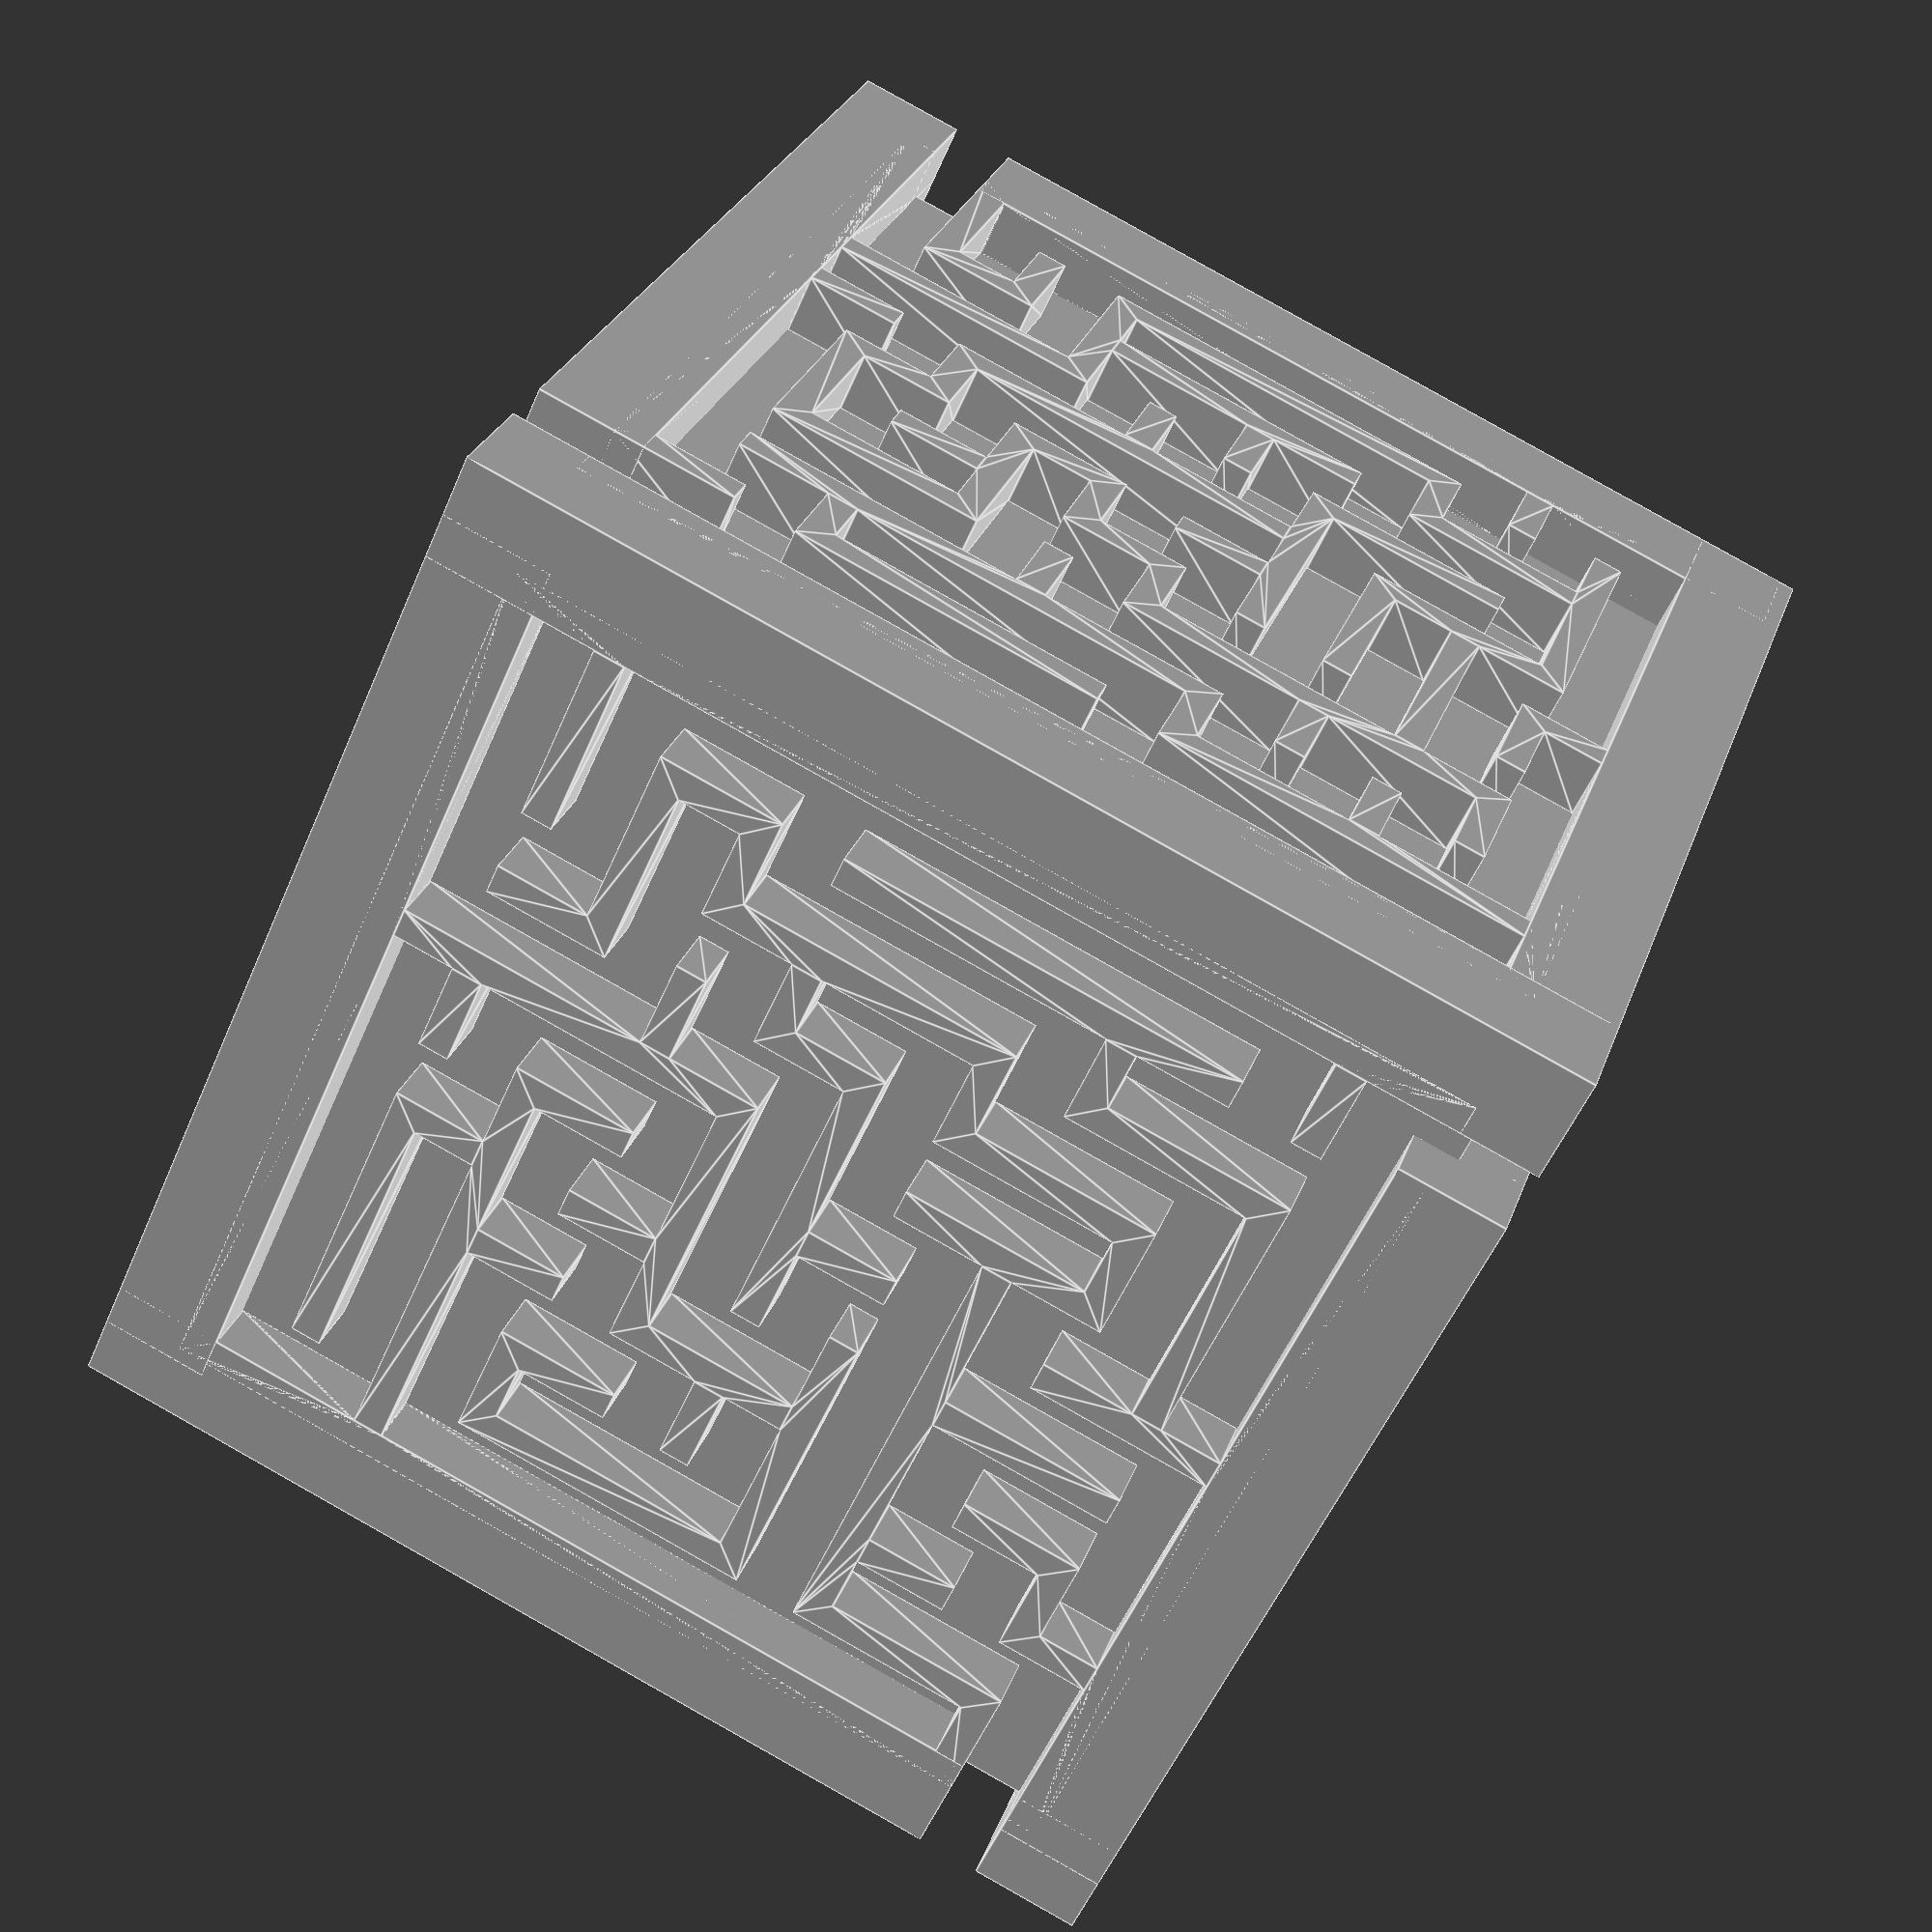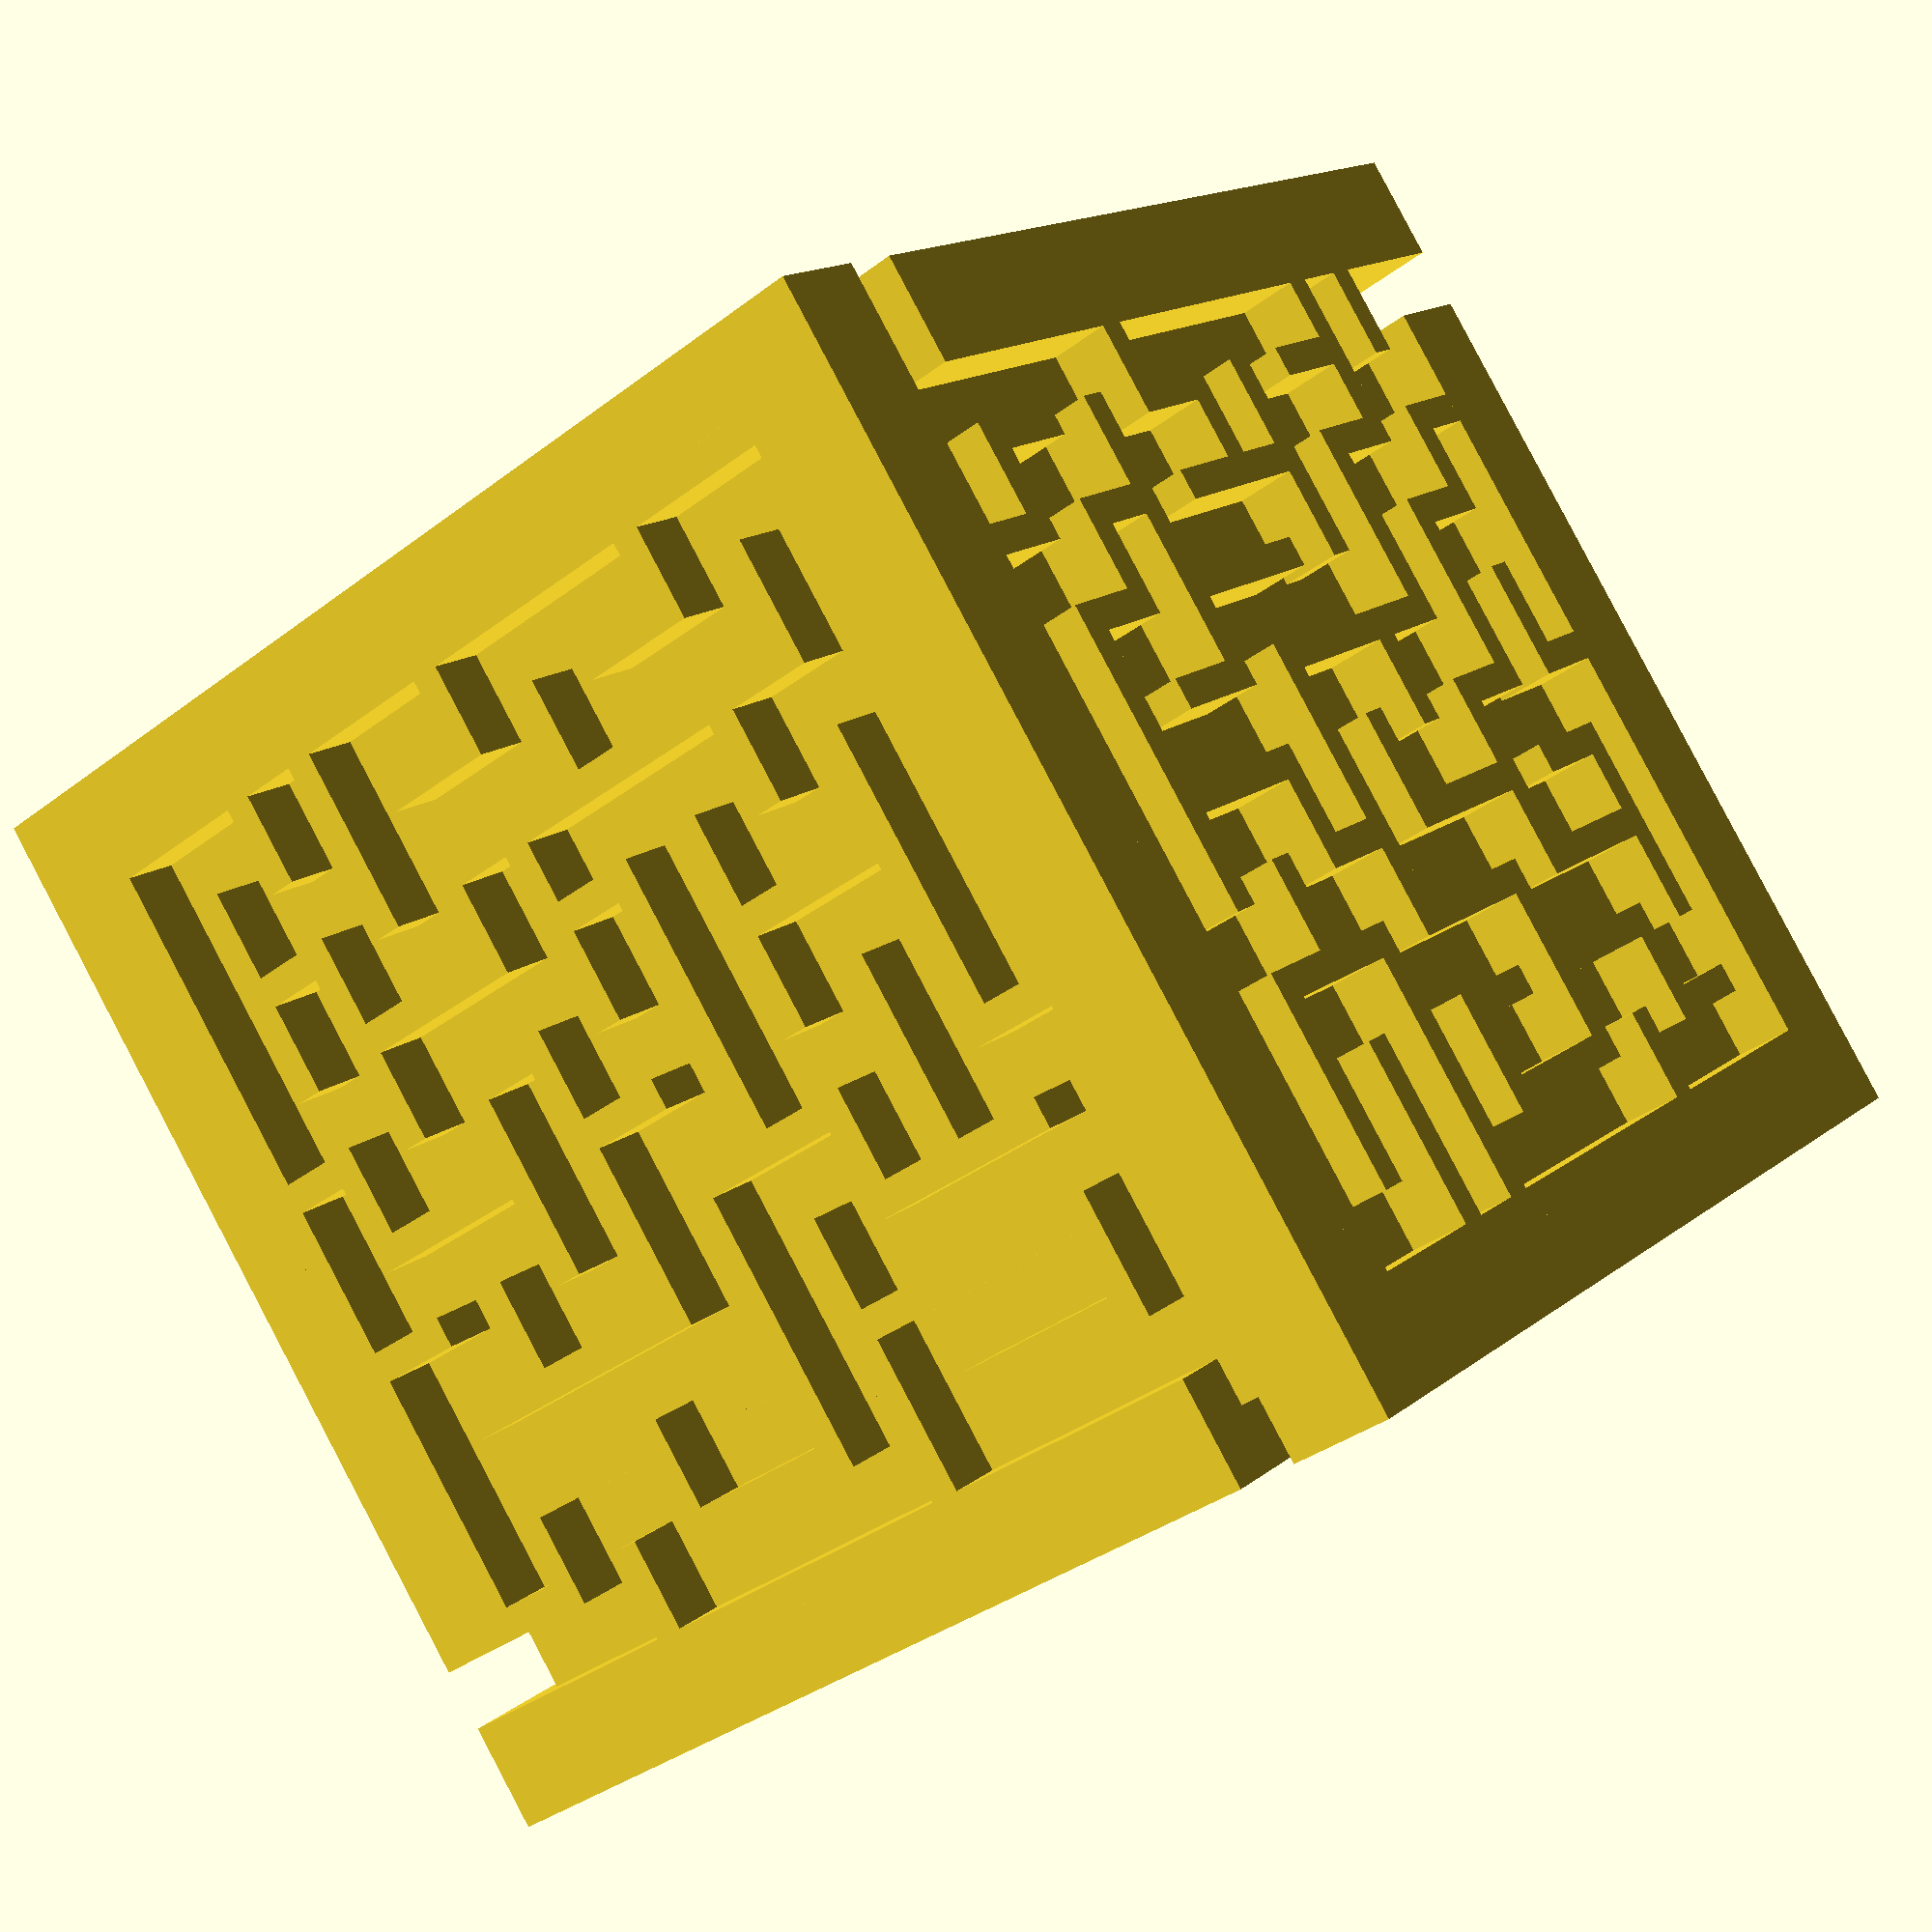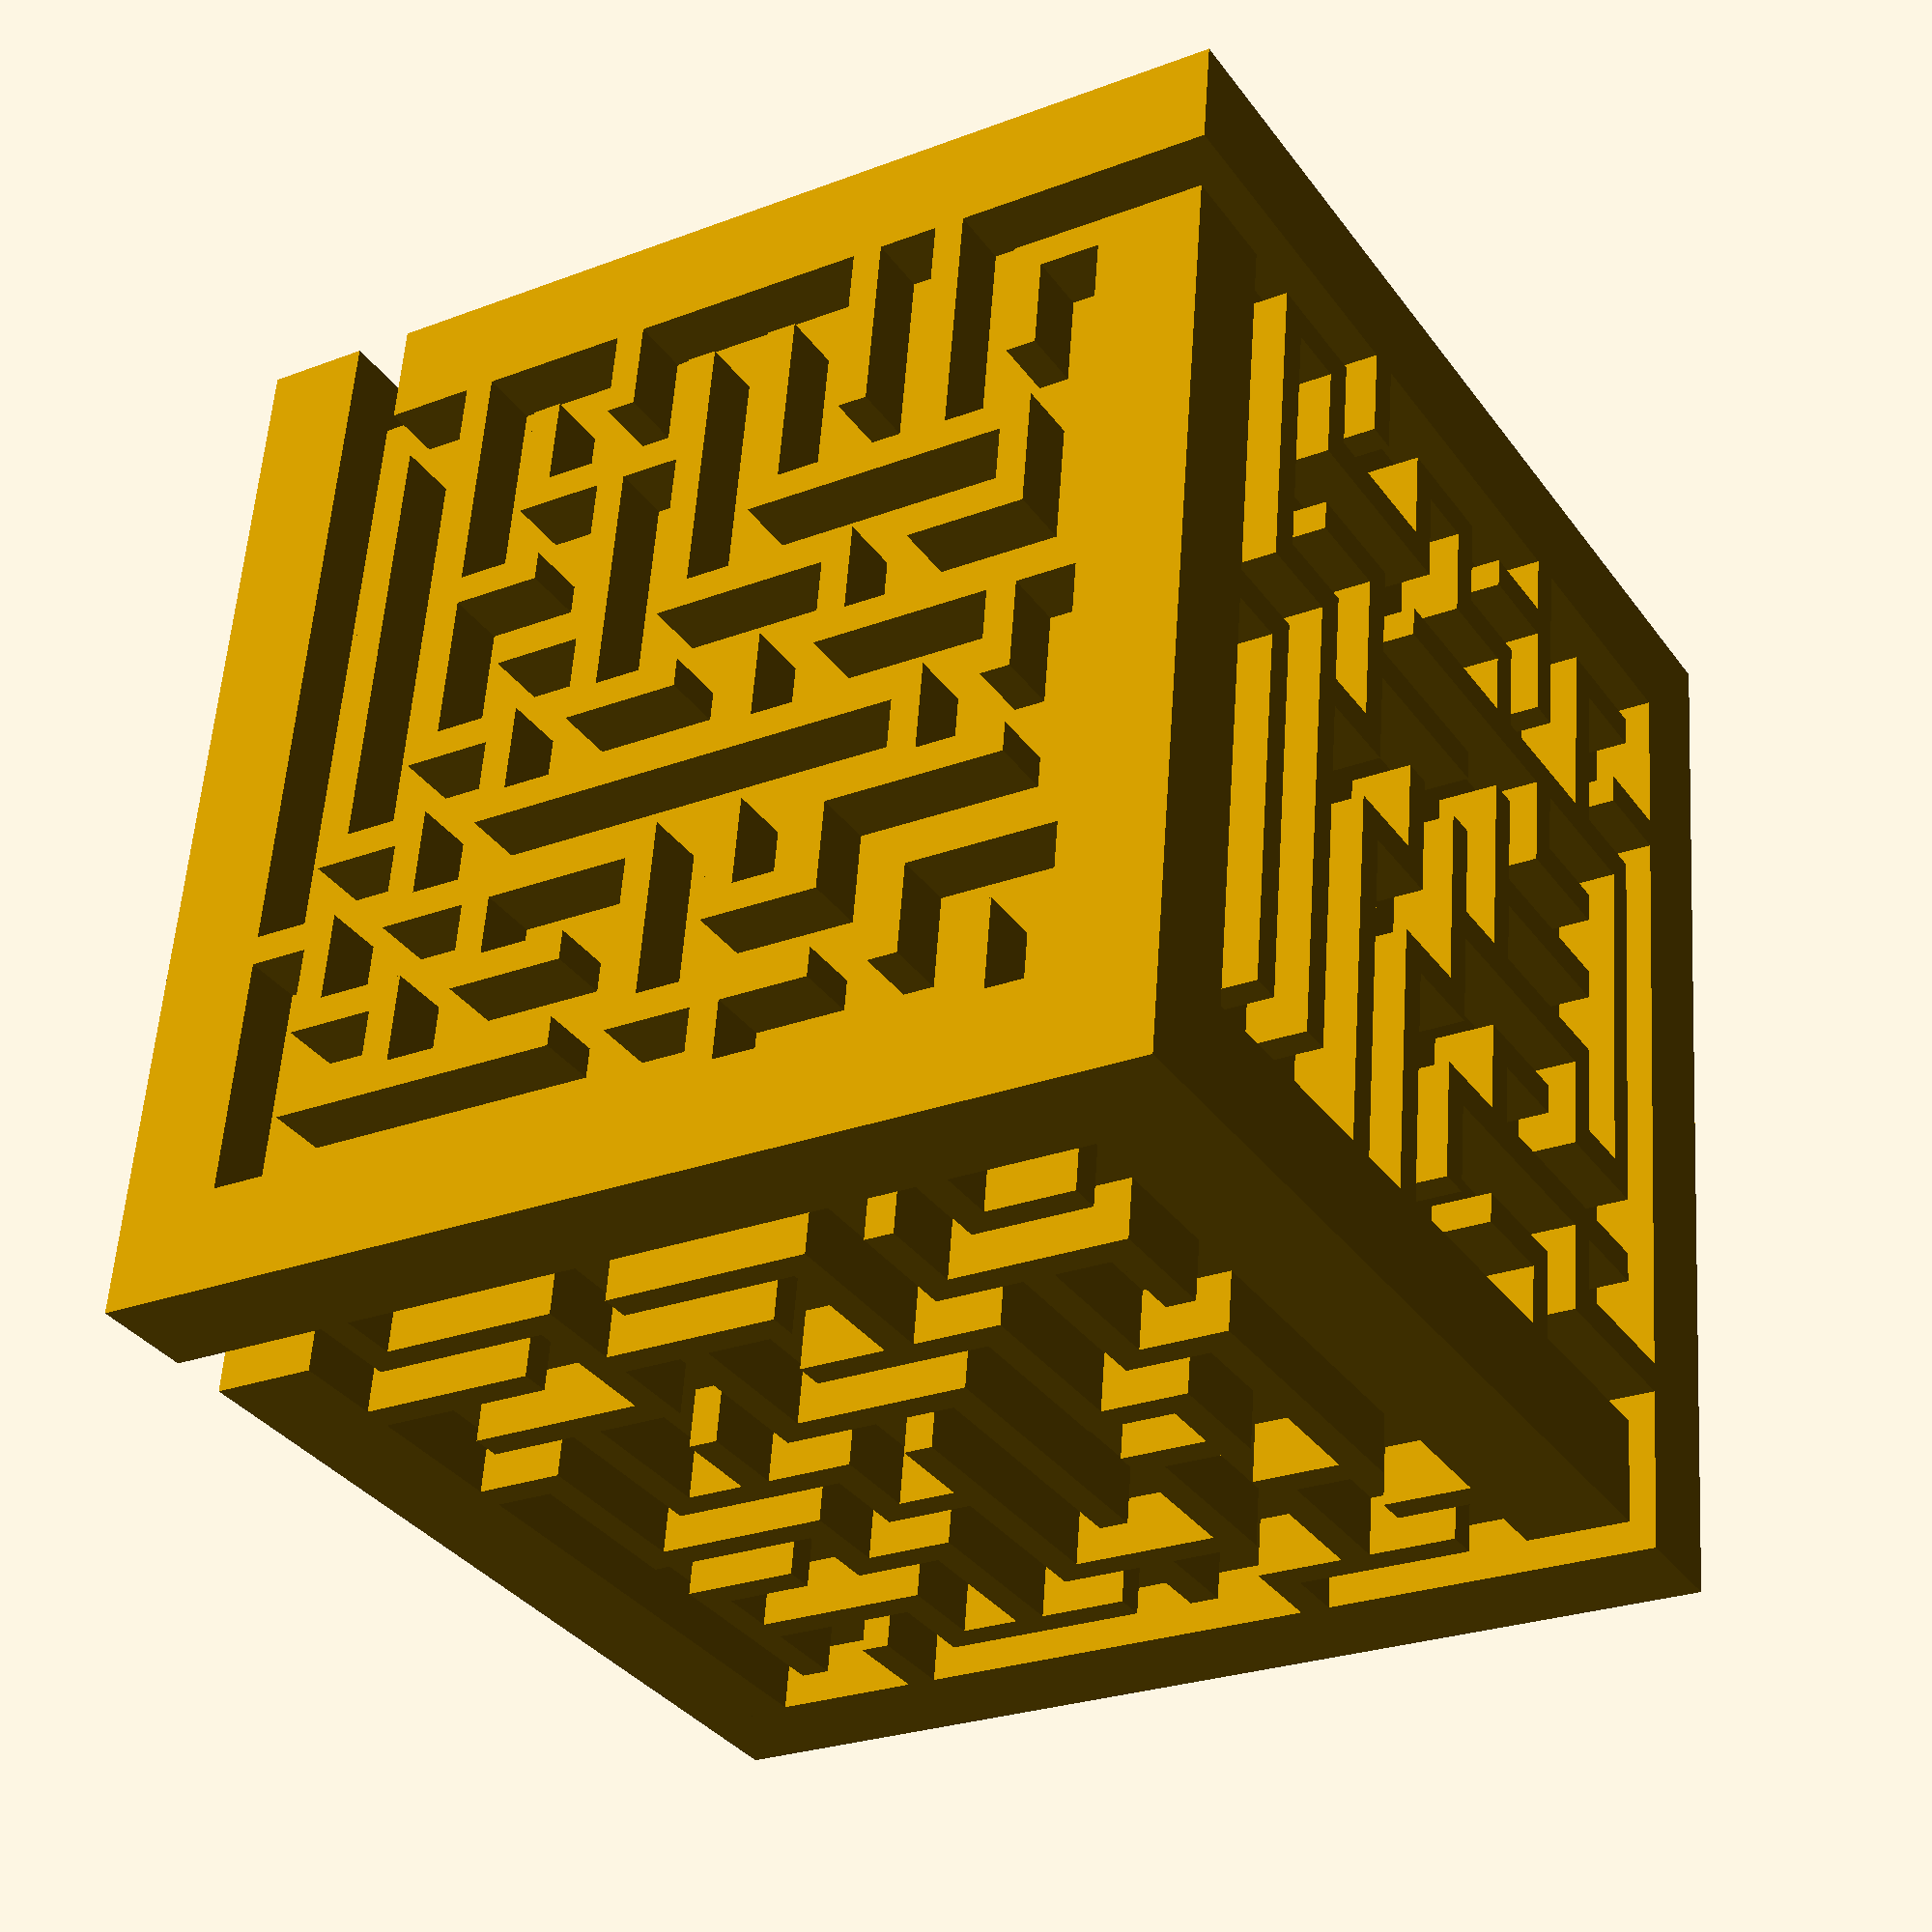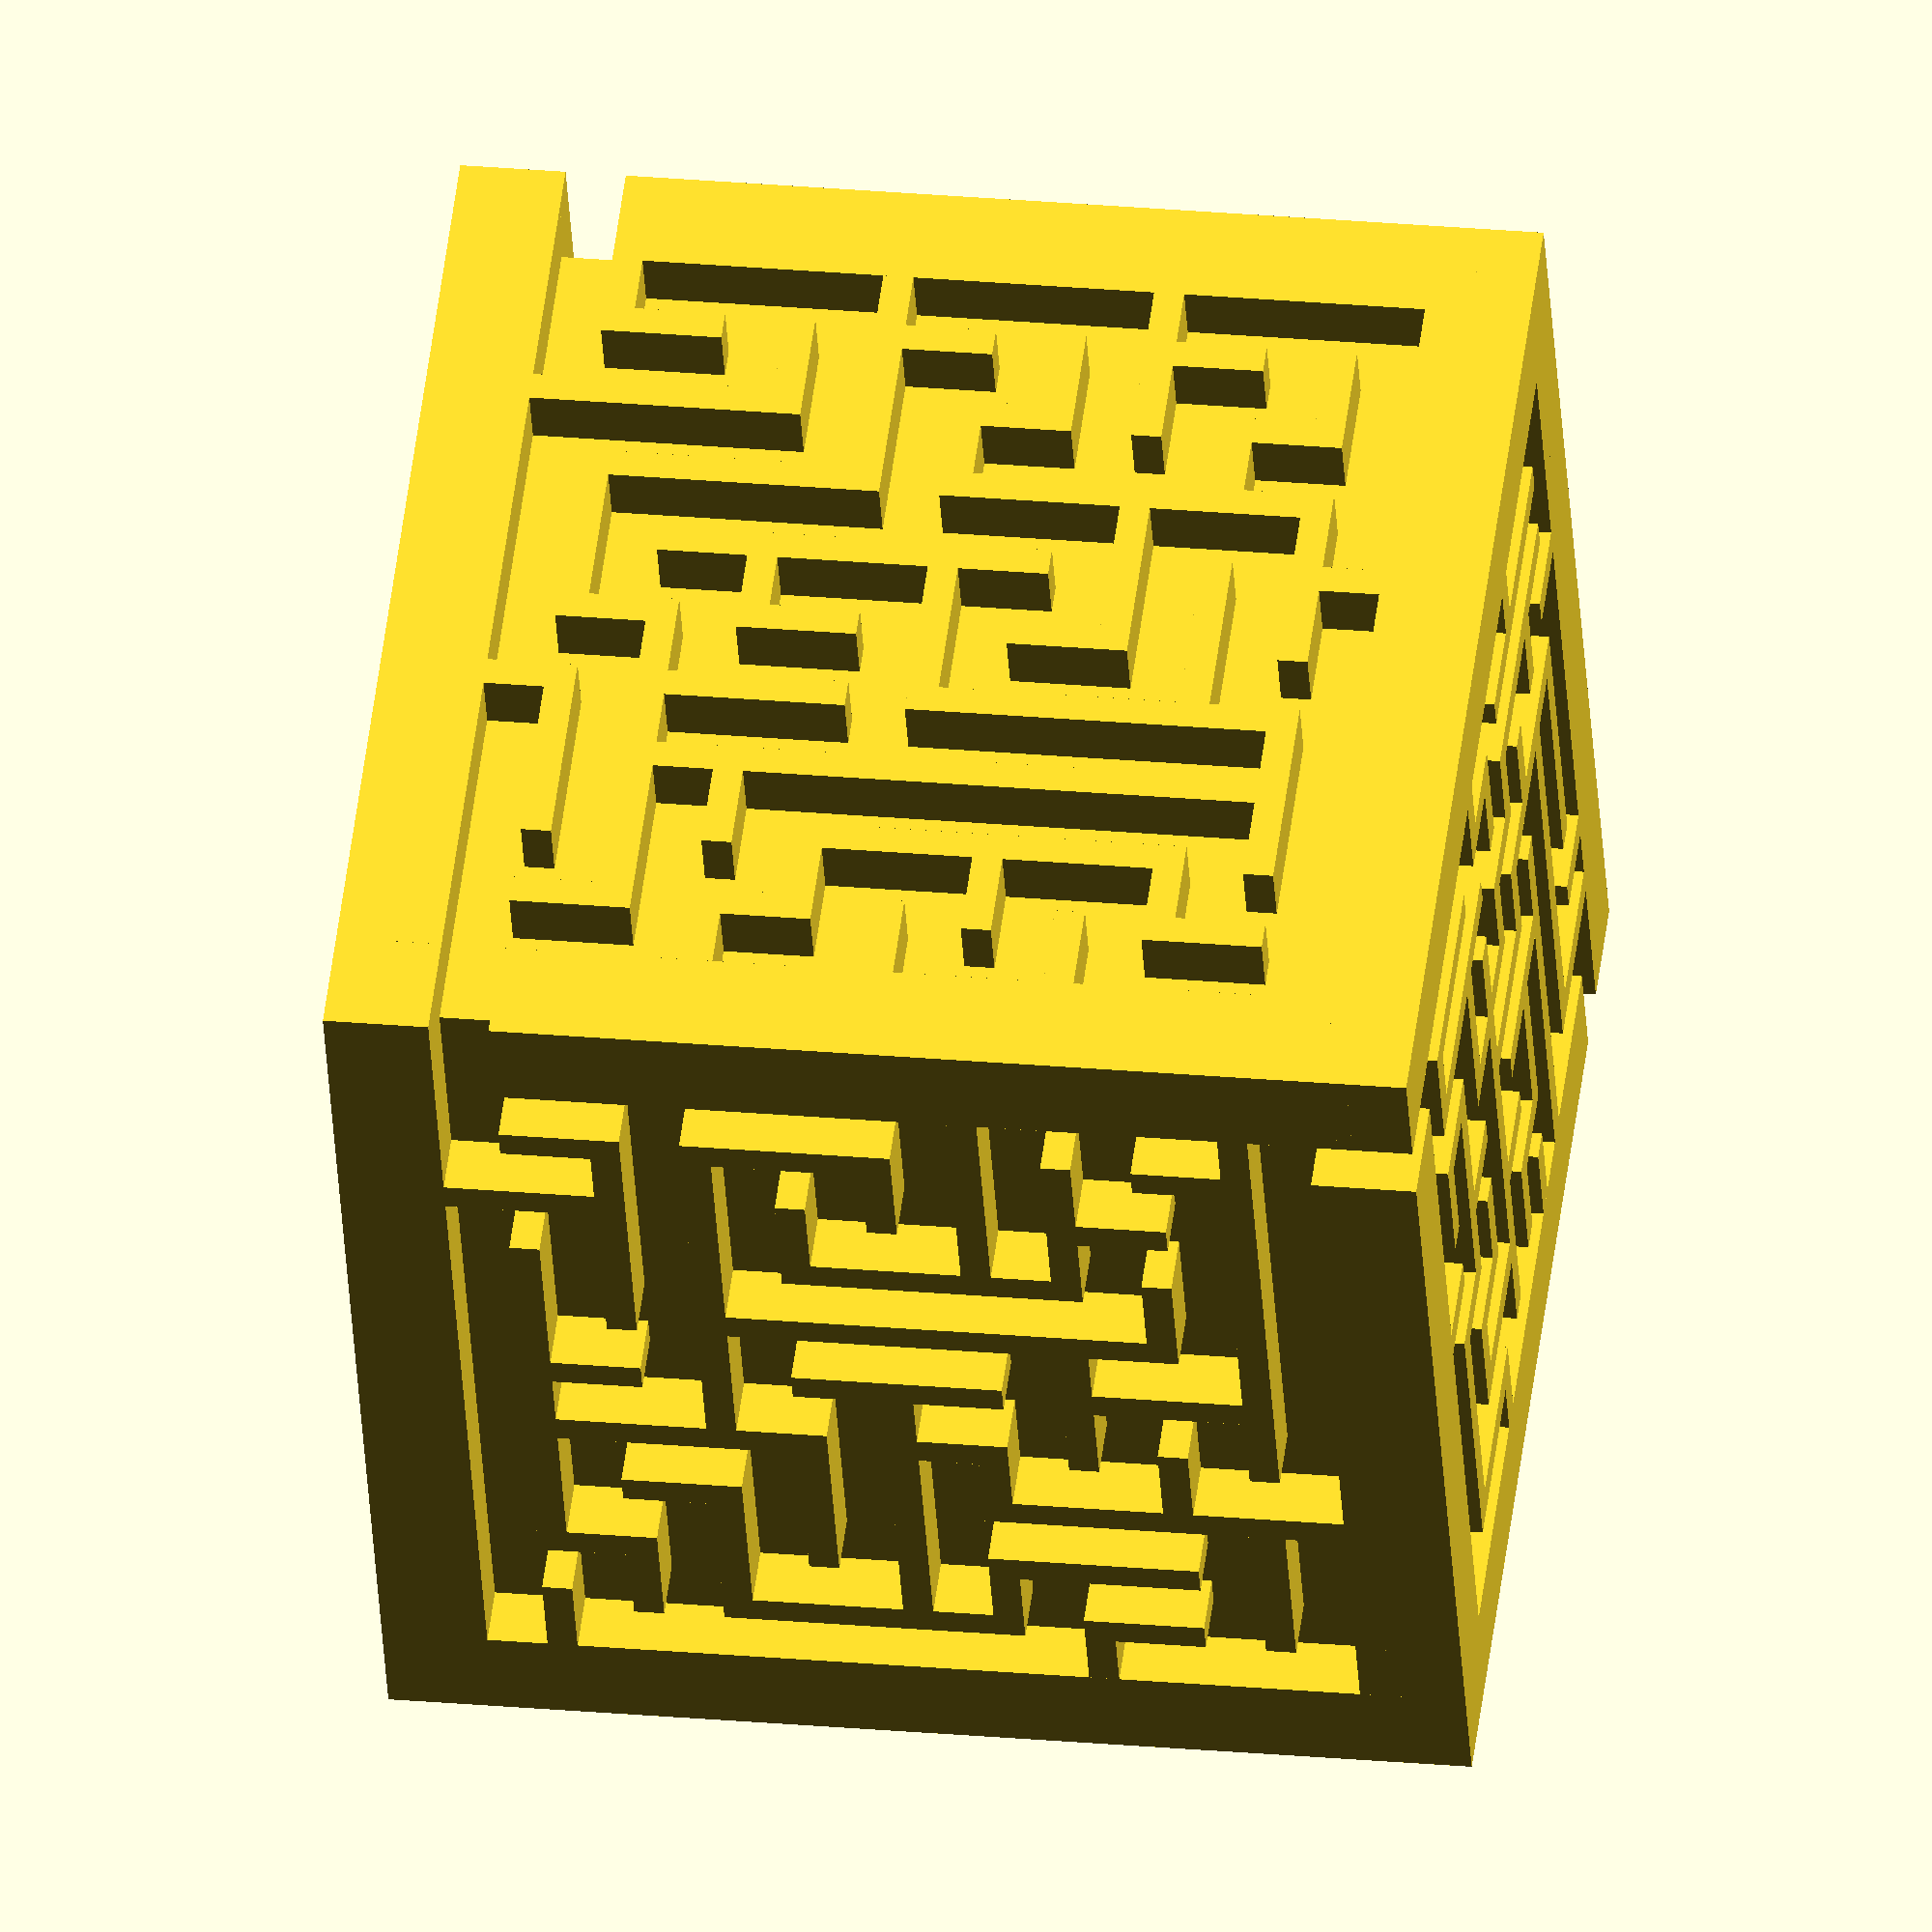
<openscad>
x_blocks = 10; 
y_blocks = 10;
z_blocks = 10;
wall_thickness = 1;
wall_height = 2;
block_width = 3;
edge_enabled = "YES";

/*
 * constants, for clearness
 *
 */
 
// random directions, for picking up a direction to visit the next block
function PERMUTATION_OF_FOUR() = [
    [1, 2, 3, 4],
    [1, 2, 4, 3],
    [1, 3, 2, 4],
    [1, 3, 4, 2],
    [1, 4, 2, 3],
    [1, 4, 3, 2],
    [2, 1, 3, 4],
    [2, 1, 4, 3],
    [2, 3, 1, 4],
    [2, 3, 4, 1],
    [2, 4, 1, 3],
    [2, 4, 3, 1],
    [3, 1, 2, 4],
    [3, 1, 4, 2],
    [3, 2, 1, 4],
    [3, 2, 4, 1],
    [3, 4, 1, 2],
    [3, 4, 2, 1],
    [4, 1, 2, 3],
    [4, 1, 3, 2],
    [4, 2, 1, 3],
    [4, 2, 3, 1],
    [4, 3, 1, 2],
    [4, 3, 2, 1]
];

function NO_WALL() = 0;
function UP_WALL() = 1;
function RIGHT_WALL() = 2;
function UP_RIGHT_WALL() = 3;

function NOT_VISITED() = 0;
function VISITED() = 1;

/* 
 * modules for creating a maze
 *
 */

// give a [x, y] point and length. draw a line in the x direction
module x_line(point, length, thickness = 1) {
    offset = thickness / 2;
    translate([point[0] - offset, point[1] - offset, 0]) 
        square([length + thickness, thickness]);
}

// give a [x, y] point and length. draw a line in the y direction
module y_line(point, length, thickness = 1) {
    offset = thickness / 2;
    translate([point[0] - offset, point[1] - offset, 0])  
        square([thickness, length + thickness]);
}

// create the outer wall of maze
module maze_outer_wall(rows, columns, block_width = 5, wall_thickness = 1) {
    x_line([0, rows * block_width], columns * block_width, wall_thickness);
    y_line([0, block_width], (rows - 1) * block_width, wall_thickness);
}

// create the inner wall of maze
module maze_inner_wall(maze, block_width = 5, wall_thickness = 1) {
    for(i = [0:len(maze) - 1]) {
        cord = maze[i];
        x = (cord[0] - 1) * block_width;
        y = (cord[1] - 1) * block_width;
        v = cord[3];
        
        if(v == 1 || v == 3) {
            x_line([x, y], block_width, wall_thickness);
        }
        if(v == 2 || v == 3) {
            y_line([x + block_width, y], block_width, wall_thickness);
        }
    }  
}

// create a maze
module maze(rows, columns, maze_vector, block_width = 5, wall_thickness = 1) {
     maze_outer_wall(rows, columns, block_width, wall_thickness);
     maze_inner_wall(maze_vector, block_width, wall_thickness);
}

/* 
 * utilities functions
 *
 */

// comare the equality of [x1, y1] and [x2, y2]
function cord_equals(cord1, cord2) = cord1 == cord2;

// is the point visited?
function not_visited(cord, vs, index = 0) =
    index == len(vs) ? true : 
        (cord_equals([vs[index][0], vs[index][1]], cord) && vs[index][2] == 1 ? false :
            not_visited(cord, vs, index + 1));
            
// pick a direction randomly
function rand_dirs() =
    PERMUTATION_OF_FOUR()[round(rands(0, 24, 1)[0])]; 

// give a index (exclusivly), slice a vector 
function head_to(i, vs) =
    i >= len(vs) ? vs : (
        i == 0 ? [] : concat(head_to(i - 1, vs), [vs[i - 1]])
    );

// give a index (exclusivly), slice a vector 
function tail_from(i, vs, index = 0, new_vs = []) =
    i >= len(vs) ? [] : (
        index < i ? tail_from(i, vs, index + 1) : (
            index < len(vs) ? tail_from(i, vs, index + 1, concat(new_vs, [vs[index]])) : new_vs
        )
    );

// replace v1 in the vector with v2 
function replace(v1, v2, vs, index = 0) =
    index == len(vs) ? vs : (
        vs[index] == v1 ? concat(concat(head_to(index, vs), [v2]), tail_from(index + 1, vs)) : replace(v1, v2, vs, index + 1)
    );
    
/* 
 * functions for generating a maze vector
 *
 */

// initialize rows of a maze
function init_row(n, length) =
    length == 0 ? [] : concat(init_row(n, length - 1), [[length, n, 0, UP_RIGHT_WALL()]]);
    
// initialize a maze
function init_maze(rows, columns) =
    rows == 0 ? [] : concat(init_maze(rows - 1, columns), init_row(rows, columns));
    
// find a vector in the maze vector
function find(i, j, maze_vector, index = 0) =
    index == len(maze_vector) ? [] : (
        cord_equals([i, j], [maze_vector[index][0], maze_vector[index][1]]) ? maze_vector[index] : find(i, j, maze_vector, index + 1)
    );

////
// NO_WALL = 0;
// UP_WALL = 1;
// RIGHT_WALL = 2;
// UP_RIGHT_WALL = 3;
function delete_right_wall(original_block) = 
    original_block == NO_WALL() || original_block == RIGHT_WALL() ? NO_WALL() : UP_WALL();

function delete_up_wall(original_block) = 
    (original_block == NO_WALL() || original_block == UP_WALL()) ? NO_WALL() : RIGHT_WALL();
    
function delete_right_wall_of(vs, is_visited, maze_vector) =
    replace(vs, [vs[0], vs[1] , is_visited, delete_right_wall(vs[3])] ,maze_vector);

function delete_up_wall_of(vs, is_visited, maze_vector) =
    replace(vs, [vs[0], vs[1] , is_visited, delete_up_wall(vs[3])] ,maze_vector);

function go_right(i, j, rows, columns, maze_vector) =
    go_maze(i + 1, j, rows, columns, delete_right_wall_of(find(i, j, maze_vector), VISITED(), maze_vector));
    
function go_up(i, j, rows, columns, maze_vector) =
    go_maze(i, j - 1, rows, columns, delete_up_wall_of(find(i, j, maze_vector), VISITED(), maze_vector));
    
function visit(v, maze_vector) =
    replace(v, [v[0], v[1], VISITED(), v[3]], maze_vector);
 
function go_left(i, j, rows, columns, maze_vector) =
    go_maze(i - 1, j, rows, columns, delete_right_wall_of(find(i - 1, j, maze_vector), NOT_VISITED(), maze_vector));
    
function go_down(i, j, rows, columns, maze_vector) =
    go_maze(i, j + 1, rows, columns, delete_up_wall_of(find(i, j + 1, maze_vector), NOT_VISITED(), maze_vector));
    
function go_maze(i, j, rows, columns, maze_vector) =
    look_around(i, j, rand_dirs(), rows, columns, visit(find(i, j, maze_vector), maze_vector));
    
function look_around(i, j, dirs, rows, columns, maze_vector, index = 0) =
    index == 4 ? maze_vector : 
        look_around( 
            i, j, dirs, 
            rows, columns, 
            build_wall(i, j, dirs[index], rows, columns, maze_vector), 
            index + 1
        ); 

function build_wall(i, j, n, rows, columns, maze_vector) = 
    n == 1 && i != columns && not_visited([i + 1, j], maze_vector) ? go_right(i, j, rows, columns, maze_vector) : ( 
        n == 2 && j != 1 && not_visited([i, j - 1], maze_vector) ? go_up(i, j, rows, columns, maze_vector)  : (
            n == 3 && i != 1 && not_visited([i - 1, j], maze_vector) ? go_left(i, j,rows, columns,  maze_vector)  : (
                n == 4 && j != rows && not_visited([i, j + 1], maze_vector) ? go_down(i, j, rows, columns, maze_vector) : maze_vector
            ) 
        )
    ); 

module maze_cube(blocks, block_width, wall_thickness, wall_height) {
    x_blocks = blocks[0];
    y_blocks = blocks[1];
    z_blocks = blocks[2];
    
    length = block_width * x_blocks + wall_thickness * 2;
    width = block_width * y_blocks + wall_thickness * 2;
    height = block_width * z_blocks + wall_thickness * 2;
   
   
    
   maze_vector1 = go_maze(1, 1, y_blocks, x_blocks, replace([1, 1, 0, UP_RIGHT_WALL()], [1, 1, 0, RIGHT_WALL()],
        replace([x_blocks, y_blocks, 0, UP_RIGHT_WALL()], [x_blocks, y_blocks, 0, UP_WALL()], init_maze(y_blocks, x_blocks))
    ));
    
    maze_vector2 = go_maze(1, 1, y_blocks, x_blocks, replace([x_blocks, 1, 0, UP_RIGHT_WALL()], [x_blocks, 1, 0, RIGHT_WALL()], init_maze(y_blocks, x_blocks)));
    
    maze_vector3 = go_maze(1, 1, x_blocks, z_blocks, replace([z_blocks, x_blocks, 0, UP_RIGHT_WALL()], [z_blocks, x_blocks, 0, UP_WALL()], init_maze(x_blocks, z_blocks)));
    
    maze_vector4 = go_maze(1, 1, z_blocks, x_blocks, replace([x_blocks, 1, 0, UP_RIGHT_WALL()], [x_blocks, 1, 0, UP_WALL()], init_maze(z_blocks, x_blocks)));
    
    maze_vector5 = go_maze(1, 1, z_blocks, y_blocks, replace([y_blocks, 1, 0, UP_RIGHT_WALL()], [y_blocks, 1, 0, RIGHT_WALL()], init_maze(z_blocks, y_blocks)));
    
    maze_vector6 = go_maze(1, 1, y_blocks, z_blocks,  replace([z_blocks, 1, 0, UP_RIGHT_WALL()], [z_blocks, 1, 0, RIGHT_WALL()], init_maze(y_blocks, z_blocks))); 
    
    
    cube([length, width, height]);
        
    // 1
    translate([wall_thickness, wall_thickness, -wall_height]) 
        linear_extrude(wall_height) 
        union() {
            y_line([0, 0], block_width);
            maze(y_blocks, x_blocks, maze_vector1, block_width, wall_thickness);
        }
                
    // 5
    translate([wall_thickness, wall_thickness, height]) 
         linear_extrude(wall_height) 
            maze(y_blocks, x_blocks, maze_vector2, block_width, wall_thickness);
    // 6       
    translate([length - wall_thickness, -wall_height, height - wall_thickness]) 
         rotate([90, 90, 180]) linear_extrude(wall_height) 
            maze(x_blocks, z_blocks, maze_vector3, block_width, wall_thickness);
    // 3
    translate([wall_thickness, width, height - wall_thickness]) 
        rotate([-90, 0, 0]) linear_extrude(wall_height) 
            maze(z_blocks, x_blocks, maze_vector4, block_width, wall_thickness);     
    // 4
    translate([-wall_height, width - wall_thickness, height - wall_thickness]) 
         rotate([90, 180, 90])linear_extrude(wall_height) 
            maze(z_blocks, y_blocks, maze_vector5, block_width, wall_thickness);
        
    // 2
    translate([length, width - wall_thickness, wall_thickness]) 
         rotate([0, -90, 180]) linear_extrude(wall_height) 
            maze(y_blocks, z_blocks, maze_vector6, block_width, wall_thickness);

            
    if(edge_enabled == "YES") {
        edge_square_width = 1.5 * wall_thickness + wall_height;
                
        translate([wall_thickness / 2 + block_width, -wall_height, -wall_height]) 
            cube([length - block_width - wall_thickness , edge_square_width, edge_square_width]);
            
        translate([0, width - 1.5 * wall_thickness, -wall_height]) 
            cube([length + wall_height, edge_square_width, edge_square_width]);        
            
        translate([-block_width + wall_thickness, -wall_height, -wall_height]) 
            cube([edge_square_width, width + wall_thickness + 1.5 * wall_height, edge_square_width]);
            
        translate([-block_width + 1.5 * wall_thickness + length, -wall_height, -wall_height]) 
            cube([edge_square_width, width - block_width / 2, edge_square_width]);        
            
        // 
        
        translate([-wall_height, -wall_height, height - 1.5 * wall_thickness]) 
            cube([length - 1.5 * wall_thickness , edge_square_width, edge_square_width]); 
            
        translate([-wall_height, width - 1.5 * wall_thickness, height - 1.5 * wall_thickness]) 
            cube([length + wall_height - wall_thickness / 2, edge_square_width, edge_square_width]);  

        translate([-block_width + wall_thickness, wall_thickness / 2 + block_width, height - 1.5 * wall_thickness]) 
            cube([edge_square_width, width - wall_height, edge_square_width]); 

        translate([-block_width + 1.5 * wall_thickness + length, -wall_height,  height - 1.5 * wall_thickness]) 
            cube([edge_square_width, width + block_width + wall_thickness, edge_square_width]);      
            
        //
        
        translate([-wall_height, -wall_height, 0])
            cube([edge_square_width, edge_square_width, height]);          
            
        translate([length - 1.5* wall_thickness, -wall_height, 0])
            cube([edge_square_width, edge_square_width, height]);           
            
        translate([-wall_height, width - 1.5 * wall_thickness, 0])
            cube([edge_square_width, edge_square_width, height - block_width - wall_thickness / 2]);

        translate([-wall_height + length + wall_thickness / 2, width - 1.5 * wall_thickness, 0])
            cube([edge_square_width, edge_square_width, height - block_width - wall_thickness / 2]);        
    }        
}
    
/*
 * create a maze
 *
 */

maze_cube([x_blocks, y_blocks, z_blocks], block_width, wall_thickness, wall_height);
</openscad>
<views>
elev=234.6 azim=288.7 roll=203.0 proj=p view=edges
elev=215.9 azim=318.6 roll=225.2 proj=p view=solid
elev=25.8 azim=352.4 roll=121.1 proj=p view=wireframe
elev=153.7 azim=205.5 roll=82.0 proj=o view=wireframe
</views>
